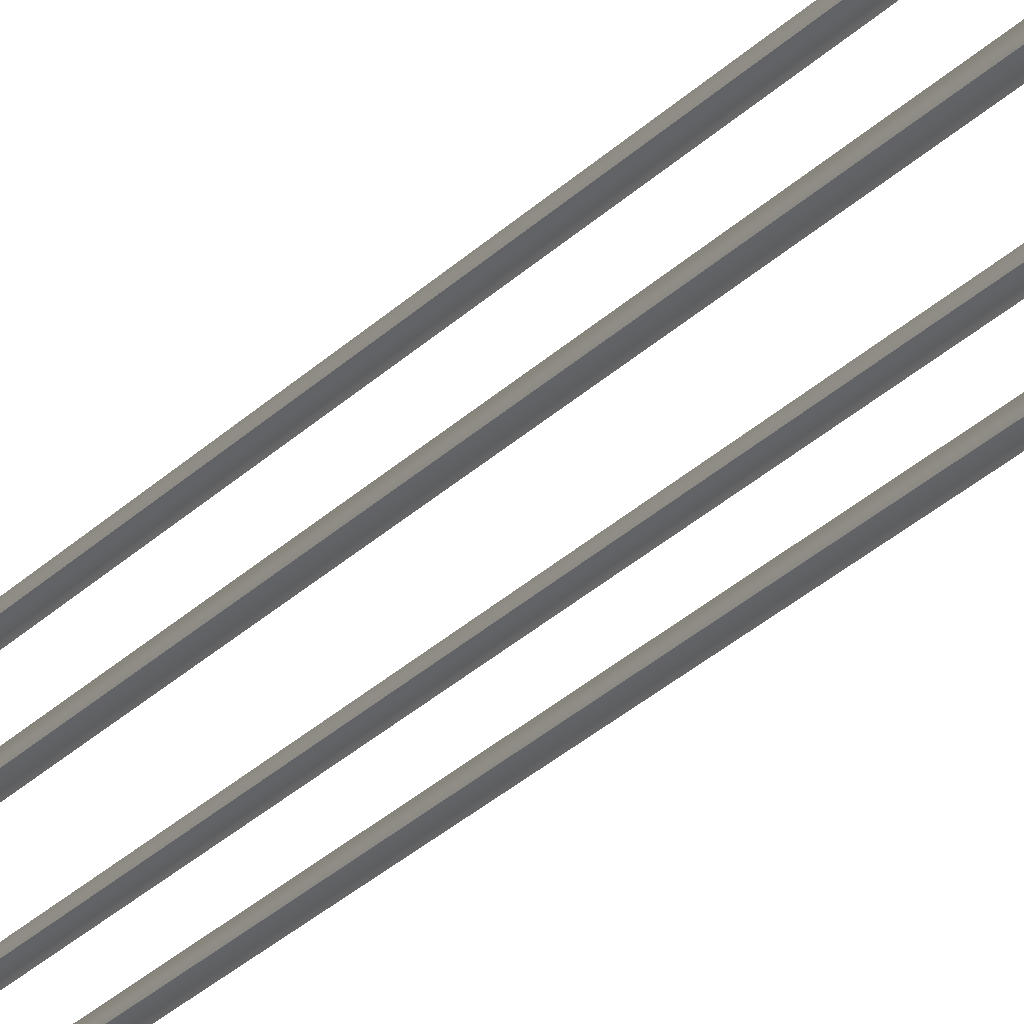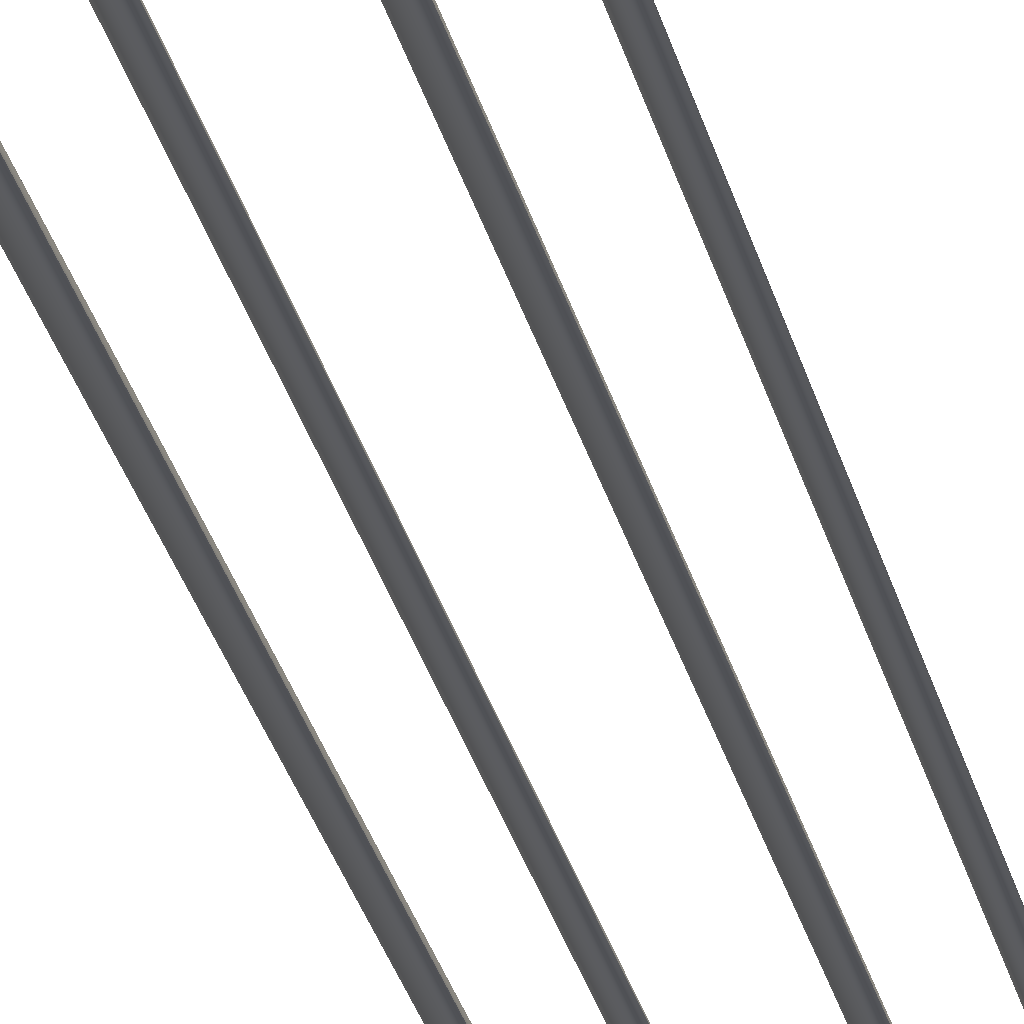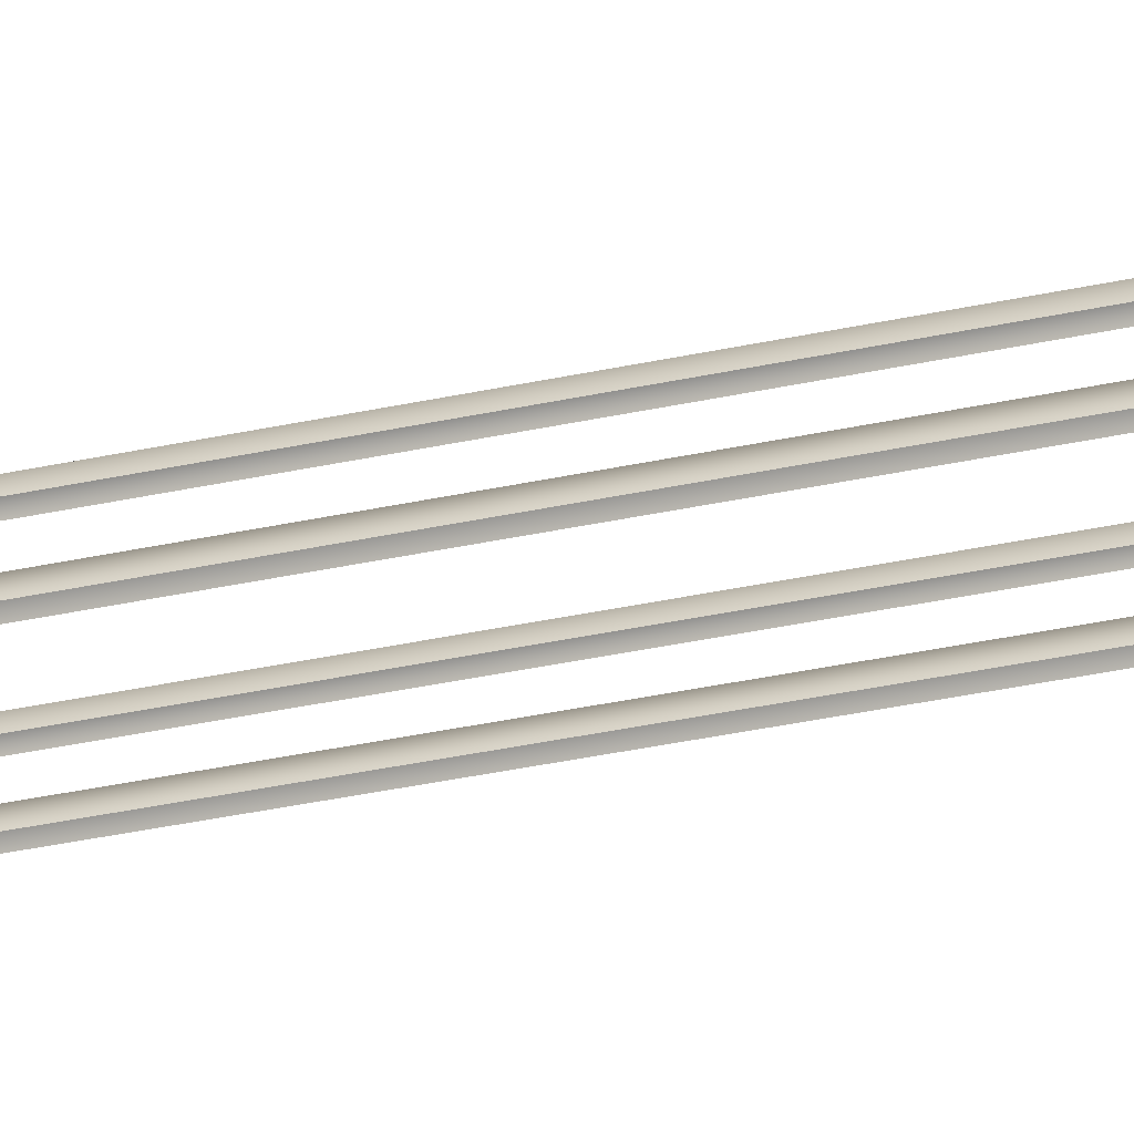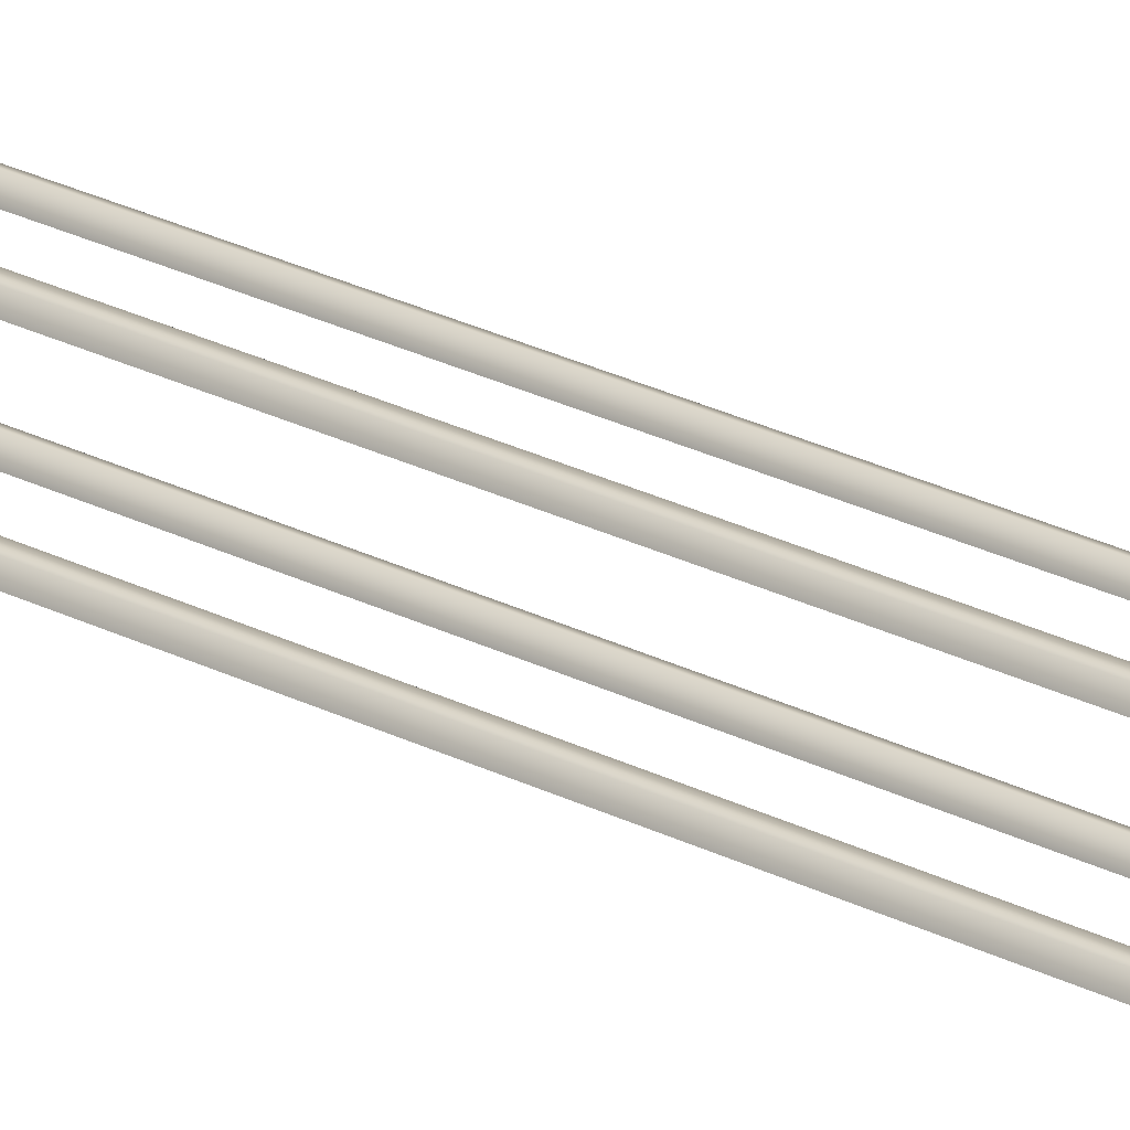
<metadata>
{"format":"obj","ext":"obj","renderer":"f3d","projection":"perspective","resolution":1024,"background":"white","views":[{"elev":-20.4,"azim":153.3,"up":"+Y"},{"elev":-20.4,"azim":9.4,"up":"+Y"},{"elev":-25.6,"azim":-68.7,"up":"+Y"},{"elev":23.8,"azim":131.3,"up":"+Y"}]}
</metadata>
<code>
v -2.762 0.3 32
v -2.962 0.25 28
v -2.962 0.25 32
v -2.762 0.3 28
v -2.962 0.25 24
v -2.762 0.3 24
v -2.962 0.25 20
v -2.762 0.3 20
v -2.962 0.25 16
v -2.762 0.3 16
v -2.962 0.25 12
v -2.762 0.3 12
v -2.962 0.25 8
v -2.762 0.3 8
v -2.962 0.25 4
v -2.762 0.3 4
v -2.962 0.25 0
v -2.762 0.3 0
v -2.962 0.25 -4
v -2.762 0.3 -4
v -2.962 0.25 -8
v -2.762 0.3 -8
v -2.962 0.25 -12
v -2.762 0.3 -12
v -2.962 0.25 -16
v -2.762 0.3 -16
v -2.962 0.25 -20
v -2.762 0.3 -20
v -2.962 0.25 -24
v -2.762 0.3 -24
v -2.962 0.25 -28
v -2.762 0.3 -28
v -2.962 0.25 -32
v -2.762 0.3 -32
v -2.662 0 32
v -2.962 0.25 32
v -3.062 0 32
v -2.762 0.3 32
v -3.062 0 32
v -2.962 0.25 28
v -3.062 0 28
v -2.962 0.25 32
v -2.962 0.25 24
v -3.062 0 24
v -2.962 0.25 20
v -3.062 0 20
v -2.962 0.25 16
v -3.062 0 16
v -2.962 0.25 12
v -3.062 0 12
v -2.962 0.25 8
v -3.062 0 8
v -2.962 0.25 4
v -3.062 0 4
v -2.962 0.25 0
v -3.062 0 0
v -2.962 0.25 -4
v -3.062 0 -4
v -2.962 0.25 -8
v -3.062 0 -8
v -2.962 0.25 -12
v -3.062 0 -12
v -2.962 0.25 -16
v -3.062 0 -16
v -2.962 0.25 -20
v -3.062 0 -20
v -2.962 0.25 -24
v -3.062 0 -24
v -2.962 0.25 -28
v -3.062 0 -28
v -2.962 0.25 -32
v -3.062 0 -32
v -3.062 0 -32
v -2.762 0.3 -32
v -2.662 0 -32
v -2.962 0.25 -32
v -2.662 0 -32
v -2.762 0.3 -28
v -2.662 0 -28
v -2.762 0.3 -32
v -2.762 0.3 -24
v -2.662 0 -24
v -2.762 0.3 -20
v -2.662 0 -20
v -2.762 0.3 -16
v -2.662 0 -16
v -2.762 0.3 -12
v -2.662 0 -12
v -2.762 0.3 -8
v -2.662 0 -8
v -2.762 0.3 -4
v -2.662 0 -4
v -2.762 0.3 0
v -2.662 0 0
v -2.762 0.3 4
v -2.662 0 4
v -2.762 0.3 8
v -2.662 0 8
v -2.762 0.3 12
v -2.662 0 12
v -2.762 0.3 16
v -2.662 0 16
v -2.762 0.3 20
v -2.662 0 20
v -2.762 0.3 24
v -2.662 0 24
v -2.762 0.3 28
v -2.662 0 28
v -2.762 0.3 32
v -2.662 0 32
v -1.038 0.25 32
v -1.238 0.3 28
v -1.238 0.3 32
v -1.038 0.25 28
v -1.238 0.3 24
v -1.038 0.25 24
v -1.238 0.3 20
v -1.038 0.25 20
v -1.238 0.3 16
v -1.038 0.25 16
v -1.238 0.3 12
v -1.038 0.25 12
v -1.238 0.3 8
v -1.038 0.25 8
v -1.238 0.3 4
v -1.038 0.25 4
v -1.238 0.3 0
v -1.038 0.25 0
v -1.238 0.3 -4
v -1.038 0.25 -4
v -1.238 0.3 -8
v -1.038 0.25 -8
v -1.238 0.3 -12
v -1.038 0.25 -12
v -1.238 0.3 -16
v -1.038 0.25 -16
v -1.238 0.3 -20
v -1.038 0.25 -20
v -1.238 0.3 -24
v -1.038 0.25 -24
v -1.238 0.3 -28
v -1.038 0.25 -28
v -1.238 0.3 -32
v -1.038 0.25 -32
v -0.938 0 32
v -1.238 0.3 32
v -1.338 0 32
v -1.038 0.25 32
v -1.338 0 32
v -1.238 0.3 28
v -1.338 0 28
v -1.238 0.3 32
v -1.238 0.3 24
v -1.338 0 24
v -1.238 0.3 20
v -1.338 0 20
v -1.238 0.3 16
v -1.338 0 16
v -1.238 0.3 12
v -1.338 0 12
v -1.238 0.3 8
v -1.338 0 8
v -1.238 0.3 4
v -1.338 0 4
v -1.238 0.3 0
v -1.338 0 0
v -1.238 0.3 -4
v -1.338 0 -4
v -1.238 0.3 -8
v -1.338 0 -8
v -1.238 0.3 -12
v -1.338 0 -12
v -1.238 0.3 -16
v -1.338 0 -16
v -1.238 0.3 -20
v -1.338 0 -20
v -1.238 0.3 -24
v -1.338 0 -24
v -1.238 0.3 -28
v -1.338 0 -28
v -1.238 0.3 -32
v -1.338 0 -32
v -1.338 0 -32
v -1.038 0.25 -32
v -0.938 0 -32
v -1.238 0.3 -32
v -0.938 0 -32
v -1.038 0.25 -28
v -0.938 0 -28
v -1.038 0.25 -32
v -1.038 0.25 -24
v -0.938 0 -24
v -1.038 0.25 -20
v -0.938 0 -20
v -1.038 0.25 -16
v -0.938 0 -16
v -1.038 0.25 -12
v -0.938 0 -12
v -1.038 0.25 -8
v -0.938 0 -8
v -1.038 0.25 -4
v -0.938 0 -4
v -1.038 0.25 0
v -0.938 0 0
v -1.038 0.25 4
v -0.938 0 4
v -1.038 0.25 8
v -0.938 0 8
v -1.038 0.25 12
v -0.938 0 12
v -1.038 0.25 16
v -0.938 0 16
v -1.038 0.25 20
v -0.938 0 20
v -1.038 0.25 24
v -0.938 0 24
v -1.038 0.25 28
v -0.938 0 28
v -1.038 0.25 32
v -0.938 0 32
v 1.238 0.3 32
v 1.038 0.25 28
v 1.038 0.25 32
v 1.238 0.3 28
v 1.038 0.25 24
v 1.238 0.3 24
v 1.038 0.25 20
v 1.238 0.3 20
v 1.038 0.25 16
v 1.238 0.3 16
v 1.038 0.25 12
v 1.238 0.3 12
v 1.038 0.25 8
v 1.238 0.3 8
v 1.038 0.25 4
v 1.238 0.3 4
v 1.038 0.25 0
v 1.238 0.3 0
v 1.038 0.25 -4
v 1.238 0.3 -4
v 1.038 0.25 -8
v 1.238 0.3 -8
v 1.038 0.25 -12
v 1.238 0.3 -12
v 1.038 0.25 -16
v 1.238 0.3 -16
v 1.038 0.25 -20
v 1.238 0.3 -20
v 1.038 0.25 -24
v 1.238 0.3 -24
v 1.038 0.25 -28
v 1.238 0.3 -28
v 1.038 0.25 -32
v 1.238 0.3 -32
v 1.338 0 32
v 1.038 0.25 32
v 0.938 0 32
v 1.238 0.3 32
v 0.938 0 32
v 1.038 0.25 28
v 0.938 0 28
v 1.038 0.25 32
v 1.038 0.25 24
v 0.938 0 24
v 1.038 0.25 20
v 0.938 0 20
v 1.038 0.25 16
v 0.938 0 16
v 1.038 0.25 12
v 0.938 0 12
v 1.038 0.25 8
v 0.938 0 8
v 1.038 0.25 4
v 0.938 0 4
v 1.038 0.25 0
v 0.938 0 0
v 1.038 0.25 -4
v 0.938 0 -4
v 1.038 0.25 -8
v 0.938 0 -8
v 1.038 0.25 -12
v 0.938 0 -12
v 1.038 0.25 -16
v 0.938 0 -16
v 1.038 0.25 -20
v 0.938 0 -20
v 1.038 0.25 -24
v 0.938 0 -24
v 1.038 0.25 -28
v 0.938 0 -28
v 1.038 0.25 -32
v 0.938 0 -32
v 0.938 0 -32
v 1.238 0.3 -32
v 1.338 0 -32
v 1.038 0.25 -32
v 1.338 0 -32
v 1.238 0.3 -28
v 1.338 0 -28
v 1.238 0.3 -32
v 1.238 0.3 -24
v 1.338 0 -24
v 1.238 0.3 -20
v 1.338 0 -20
v 1.238 0.3 -16
v 1.338 0 -16
v 1.238 0.3 -12
v 1.338 0 -12
v 1.238 0.3 -8
v 1.338 0 -8
v 1.238 0.3 -4
v 1.338 0 -4
v 1.238 0.3 0
v 1.338 0 0
v 1.238 0.3 4
v 1.338 0 4
v 1.238 0.3 8
v 1.338 0 8
v 1.238 0.3 12
v 1.338 0 12
v 1.238 0.3 16
v 1.338 0 16
v 1.238 0.3 20
v 1.338 0 20
v 1.238 0.3 24
v 1.338 0 24
v 1.238 0.3 28
v 1.338 0 28
v 1.238 0.3 32
v 1.338 0 32
v 2.962 0.25 32
v 2.762 0.3 28
v 2.762 0.3 32
v 2.962 0.25 28
v 2.762 0.3 24
v 2.962 0.25 24
v 2.762 0.3 20
v 2.962 0.25 20
v 2.762 0.3 16
v 2.962 0.25 16
v 2.762 0.3 12
v 2.962 0.25 12
v 2.762 0.3 8
v 2.962 0.25 8
v 2.762 0.3 4
v 2.962 0.25 4
v 2.762 0.3 0
v 2.962 0.25 0
v 2.762 0.3 -4
v 2.962 0.25 -4
v 2.762 0.3 -8
v 2.962 0.25 -8
v 2.762 0.3 -12
v 2.962 0.25 -12
v 2.762 0.3 -16
v 2.962 0.25 -16
v 2.762 0.3 -20
v 2.962 0.25 -20
v 2.762 0.3 -24
v 2.962 0.25 -24
v 2.762 0.3 -28
v 2.962 0.25 -28
v 2.762 0.3 -32
v 2.962 0.25 -32
v 3.062 0 32
v 2.762 0.3 32
v 2.662 0 32
v 2.962 0.25 32
v 2.662 0 32
v 2.762 0.3 28
v 2.662 0 28
v 2.762 0.3 32
v 2.762 0.3 24
v 2.662 0 24
v 2.762 0.3 20
v 2.662 0 20
v 2.762 0.3 16
v 2.662 0 16
v 2.762 0.3 12
v 2.662 0 12
v 2.762 0.3 8
v 2.662 0 8
v 2.762 0.3 4
v 2.662 0 4
v 2.762 0.3 0
v 2.662 0 0
v 2.762 0.3 -4
v 2.662 0 -4
v 2.762 0.3 -8
v 2.662 0 -8
v 2.762 0.3 -12
v 2.662 0 -12
v 2.762 0.3 -16
v 2.662 0 -16
v 2.762 0.3 -20
v 2.662 0 -20
v 2.762 0.3 -24
v 2.662 0 -24
v 2.762 0.3 -28
v 2.662 0 -28
v 2.762 0.3 -32
v 2.662 0 -32
v 2.662 0 -32
v 2.962 0.25 -32
v 3.062 0 -32
v 2.762 0.3 -32
v 3.062 0 -32
v 2.962 0.25 -28
v 3.062 0 -28
v 2.962 0.25 -32
v 2.962 0.25 -24
v 3.062 0 -24
v 2.962 0.25 -20
v 3.062 0 -20
v 2.962 0.25 -16
v 3.062 0 -16
v 2.962 0.25 -12
v 3.062 0 -12
v 2.962 0.25 -8
v 3.062 0 -8
v 2.962 0.25 -4
v 3.062 0 -4
v 2.962 0.25 0
v 3.062 0 0
v 2.962 0.25 4
v 3.062 0 4
v 2.962 0.25 8
v 3.062 0 8
v 2.962 0.25 12
v 3.062 0 12
v 2.962 0.25 16
v 3.062 0 16
v 2.962 0.25 20
v 3.062 0 20
v 2.962 0.25 24
v 3.062 0 24
v 2.962 0.25 28
v 3.062 0 28
v 2.962 0.25 32
v 3.062 0 32
g Box02_0
f 1 2 3
f 2 1 4
f 4 5 2
f 5 4 6
f 6 7 5
f 7 6 8
f 8 9 7
f 9 8 10
f 10 11 9
f 11 10 12
f 12 13 11
f 13 12 14
f 14 15 13
f 15 14 16
f 16 17 15
f 17 16 18
f 18 19 17
f 19 18 20
f 20 21 19
f 21 20 22
f 22 23 21
f 23 22 24
f 24 25 23
f 25 24 26
f 26 27 25
f 27 26 28
f 28 29 27
f 29 28 30
f 30 31 29
f 31 30 32
f 32 33 31
f 33 32 34
f 35 36 37
f 36 35 38
f 39 40 41
f 40 39 42
f 43 41 40
f 41 43 44
f 45 44 43
f 44 45 46
f 47 46 45
f 46 47 48
f 49 48 47
f 48 49 50
f 51 50 49
f 50 51 52
f 53 52 51
f 52 53 54
f 55 54 53
f 54 55 56
f 57 56 55
f 56 57 58
f 59 58 57
f 58 59 60
f 61 60 59
f 60 61 62
f 63 62 61
f 62 63 64
f 65 64 63
f 64 65 66
f 67 66 65
f 66 67 68
f 69 68 67
f 68 69 70
f 71 70 69
f 70 71 72
f 73 74 75
f 74 73 76
f 77 78 79
f 78 77 80
f 81 79 78
f 79 81 82
f 83 82 81
f 82 83 84
f 85 84 83
f 84 85 86
f 87 86 85
f 86 87 88
f 89 88 87
f 88 89 90
f 91 90 89
f 90 91 92
f 93 92 91
f 92 93 94
f 95 94 93
f 94 95 96
f 97 96 95
f 96 97 98
f 99 98 97
f 98 99 100
f 101 100 99
f 100 101 102
f 103 102 101
f 102 103 104
f 105 104 103
f 104 105 106
f 107 106 105
f 106 107 108
f 109 108 107
f 108 109 110
f 111 112 113
f 112 111 114
f 114 115 112
f 115 114 116
f 116 117 115
f 117 116 118
f 118 119 117
f 119 118 120
f 120 121 119
f 121 120 122
f 122 123 121
f 123 122 124
f 124 125 123
f 125 124 126
f 126 127 125
f 127 126 128
f 128 129 127
f 129 128 130
f 130 131 129
f 131 130 132
f 132 133 131
f 133 132 134
f 134 135 133
f 135 134 136
f 136 137 135
f 137 136 138
f 138 139 137
f 139 138 140
f 140 141 139
f 141 140 142
f 142 143 141
f 143 142 144
f 145 146 147
f 146 145 148
f 149 150 151
f 150 149 152
f 153 151 150
f 151 153 154
f 155 154 153
f 154 155 156
f 157 156 155
f 156 157 158
f 159 158 157
f 158 159 160
f 161 160 159
f 160 161 162
f 163 162 161
f 162 163 164
f 165 164 163
f 164 165 166
f 167 166 165
f 166 167 168
f 169 168 167
f 168 169 170
f 171 170 169
f 170 171 172
f 173 172 171
f 172 173 174
f 175 174 173
f 174 175 176
f 177 176 175
f 176 177 178
f 179 178 177
f 178 179 180
f 181 180 179
f 180 181 182
f 183 184 185
f 184 183 186
f 187 188 189
f 188 187 190
f 191 189 188
f 189 191 192
f 193 192 191
f 192 193 194
f 195 194 193
f 194 195 196
f 197 196 195
f 196 197 198
f 199 198 197
f 198 199 200
f 201 200 199
f 200 201 202
f 203 202 201
f 202 203 204
f 205 204 203
f 204 205 206
f 207 206 205
f 206 207 208
f 209 208 207
f 208 209 210
f 211 210 209
f 210 211 212
f 213 212 211
f 212 213 214
f 215 214 213
f 214 215 216
f 217 216 215
f 216 217 218
f 219 218 217
f 218 219 220
f 221 222 223
f 222 221 224
f 224 225 222
f 225 224 226
f 226 227 225
f 227 226 228
f 228 229 227
f 229 228 230
f 230 231 229
f 231 230 232
f 232 233 231
f 233 232 234
f 234 235 233
f 235 234 236
f 236 237 235
f 237 236 238
f 238 239 237
f 239 238 240
f 240 241 239
f 241 240 242
f 242 243 241
f 243 242 244
f 244 245 243
f 245 244 246
f 246 247 245
f 247 246 248
f 248 249 247
f 249 248 250
f 250 251 249
f 251 250 252
f 252 253 251
f 253 252 254
f 255 256 257
f 256 255 258
f 259 260 261
f 260 259 262
f 263 261 260
f 261 263 264
f 265 264 263
f 264 265 266
f 267 266 265
f 266 267 268
f 269 268 267
f 268 269 270
f 271 270 269
f 270 271 272
f 273 272 271
f 272 273 274
f 275 274 273
f 274 275 276
f 277 276 275
f 276 277 278
f 279 278 277
f 278 279 280
f 281 280 279
f 280 281 282
f 283 282 281
f 282 283 284
f 285 284 283
f 284 285 286
f 287 286 285
f 286 287 288
f 289 288 287
f 288 289 290
f 291 290 289
f 290 291 292
f 293 294 295
f 294 293 296
f 297 298 299
f 298 297 300
f 301 299 298
f 299 301 302
f 303 302 301
f 302 303 304
f 305 304 303
f 304 305 306
f 307 306 305
f 306 307 308
f 309 308 307
f 308 309 310
f 311 310 309
f 310 311 312
f 313 312 311
f 312 313 314
f 315 314 313
f 314 315 316
f 317 316 315
f 316 317 318
f 319 318 317
f 318 319 320
f 321 320 319
f 320 321 322
f 323 322 321
f 322 323 324
f 325 324 323
f 324 325 326
f 327 326 325
f 326 327 328
f 329 328 327
f 328 329 330
f 331 332 333
f 332 331 334
f 334 335 332
f 335 334 336
f 336 337 335
f 337 336 338
f 338 339 337
f 339 338 340
f 340 341 339
f 341 340 342
f 342 343 341
f 343 342 344
f 344 345 343
f 345 344 346
f 346 347 345
f 347 346 348
f 348 349 347
f 349 348 350
f 350 351 349
f 351 350 352
f 352 353 351
f 353 352 354
f 354 355 353
f 355 354 356
f 356 357 355
f 357 356 358
f 358 359 357
f 359 358 360
f 360 361 359
f 361 360 362
f 362 363 361
f 363 362 364
f 365 366 367
f 366 365 368
f 369 370 371
f 370 369 372
f 373 371 370
f 371 373 374
f 375 374 373
f 374 375 376
f 377 376 375
f 376 377 378
f 379 378 377
f 378 379 380
f 381 380 379
f 380 381 382
f 383 382 381
f 382 383 384
f 385 384 383
f 384 385 386
f 387 386 385
f 386 387 388
f 389 388 387
f 388 389 390
f 391 390 389
f 390 391 392
f 393 392 391
f 392 393 394
f 395 394 393
f 394 395 396
f 397 396 395
f 396 397 398
f 399 398 397
f 398 399 400
f 401 400 399
f 400 401 402
f 403 404 405
f 404 403 406
f 407 408 409
f 408 407 410
f 411 409 408
f 409 411 412
f 413 412 411
f 412 413 414
f 415 414 413
f 414 415 416
f 417 416 415
f 416 417 418
f 419 418 417
f 418 419 420
f 421 420 419
f 420 421 422
f 423 422 421
f 422 423 424
f 425 424 423
f 424 425 426
f 427 426 425
f 426 427 428
f 429 428 427
f 428 429 430
f 431 430 429
f 430 431 432
f 433 432 431
f 432 433 434
f 435 434 433
f 434 435 436
f 437 436 435
f 436 437 438
f 439 438 437
f 438 439 440

</code>
